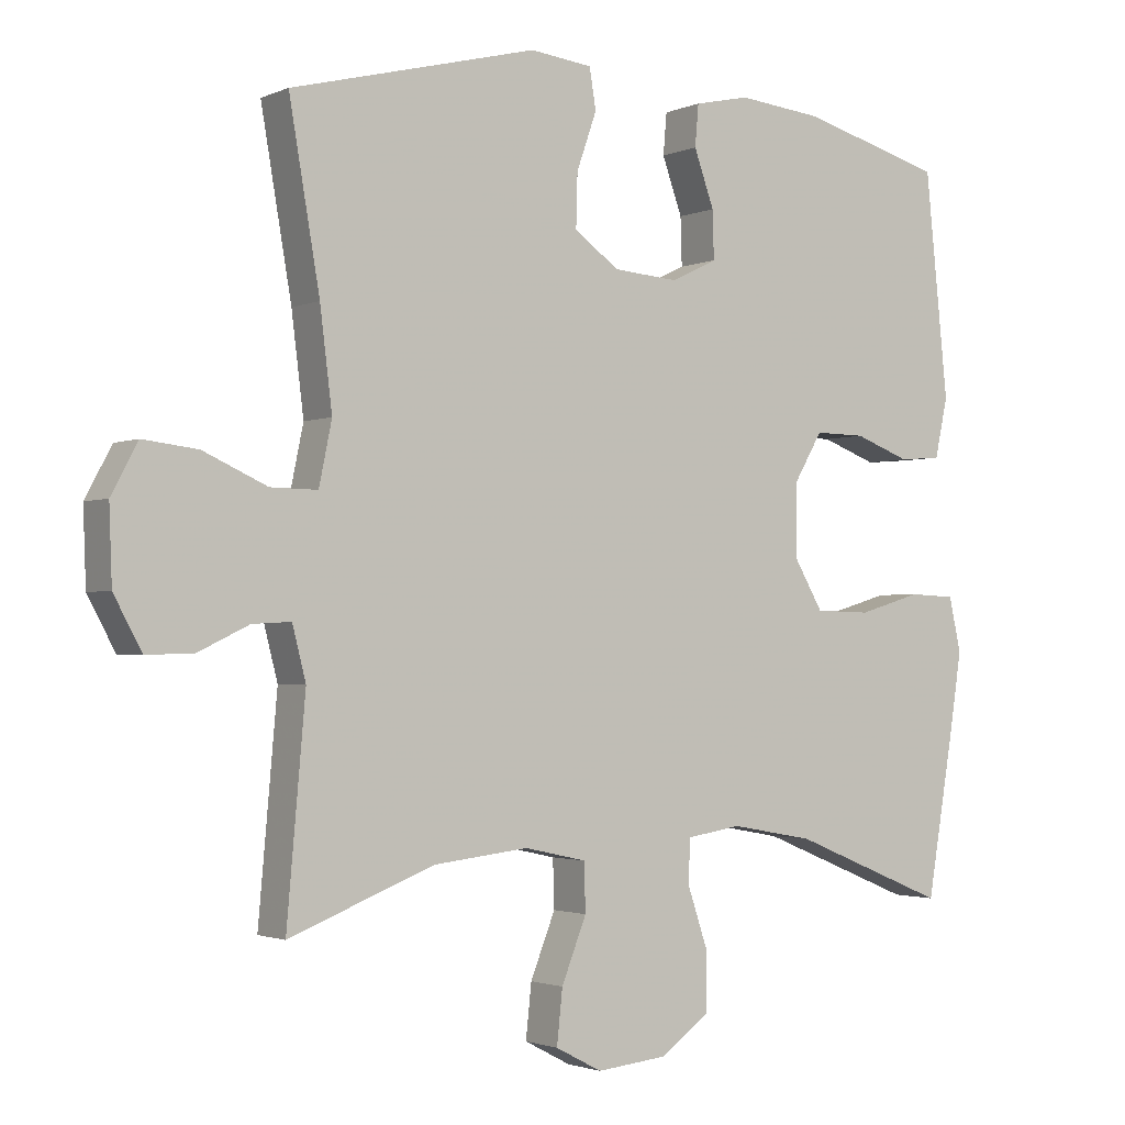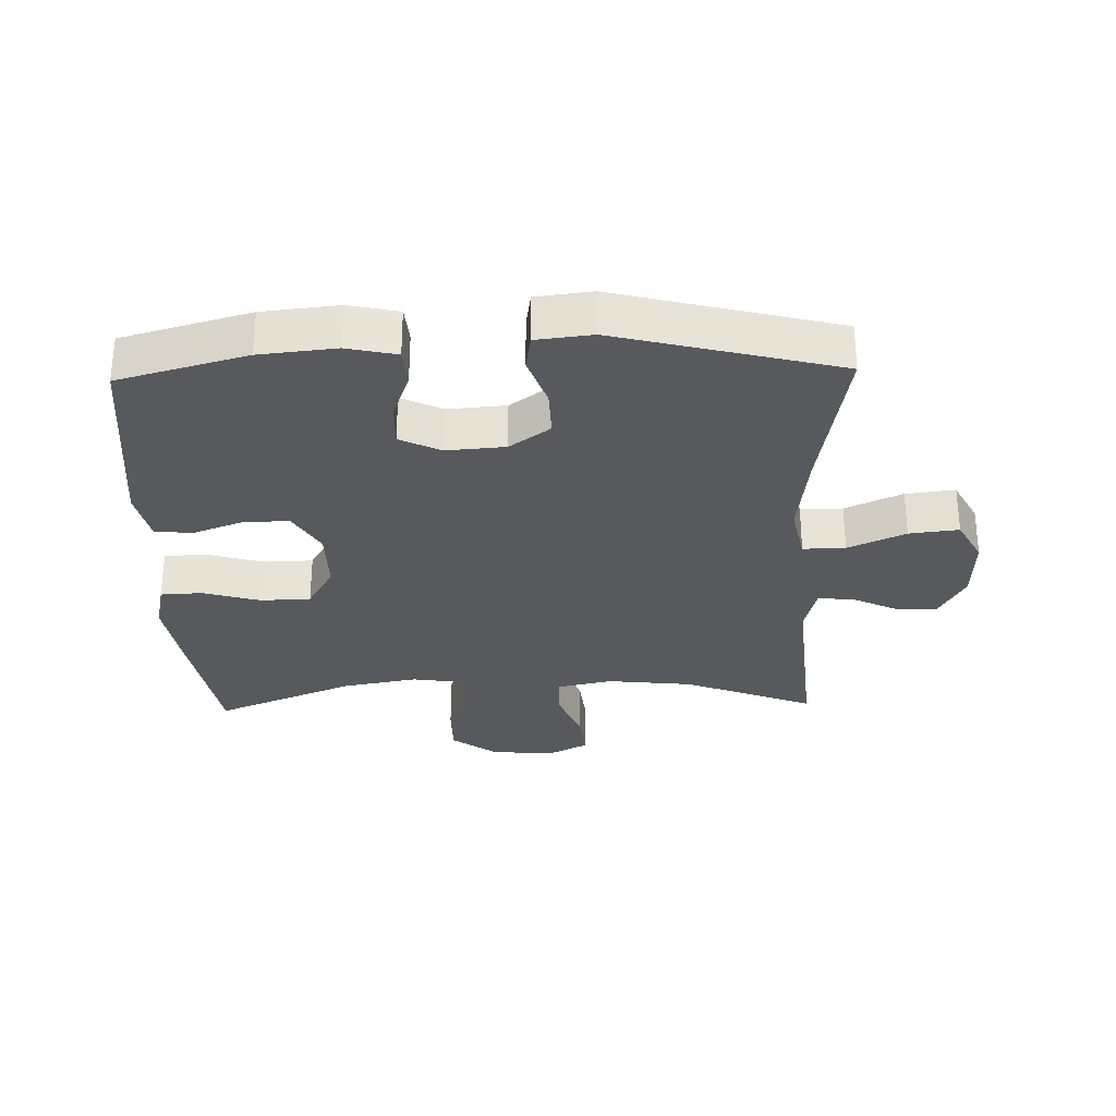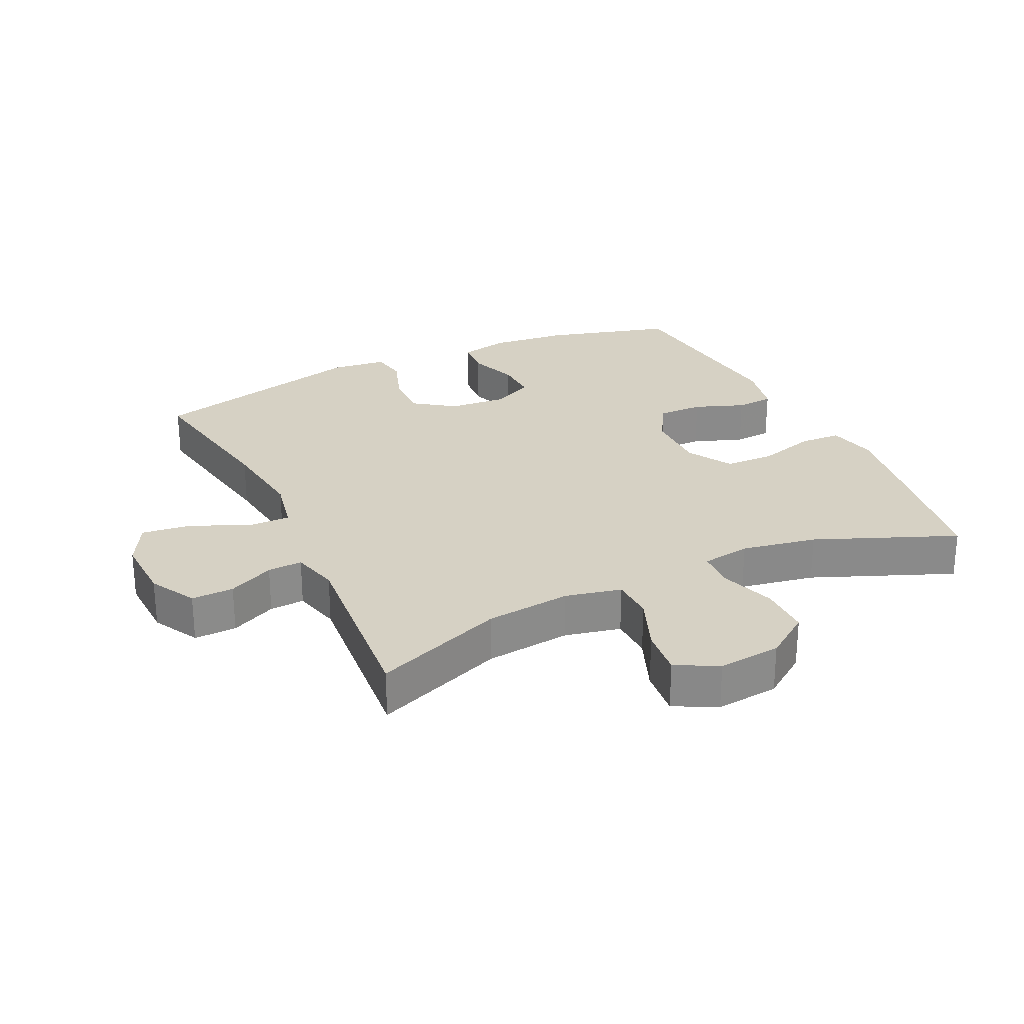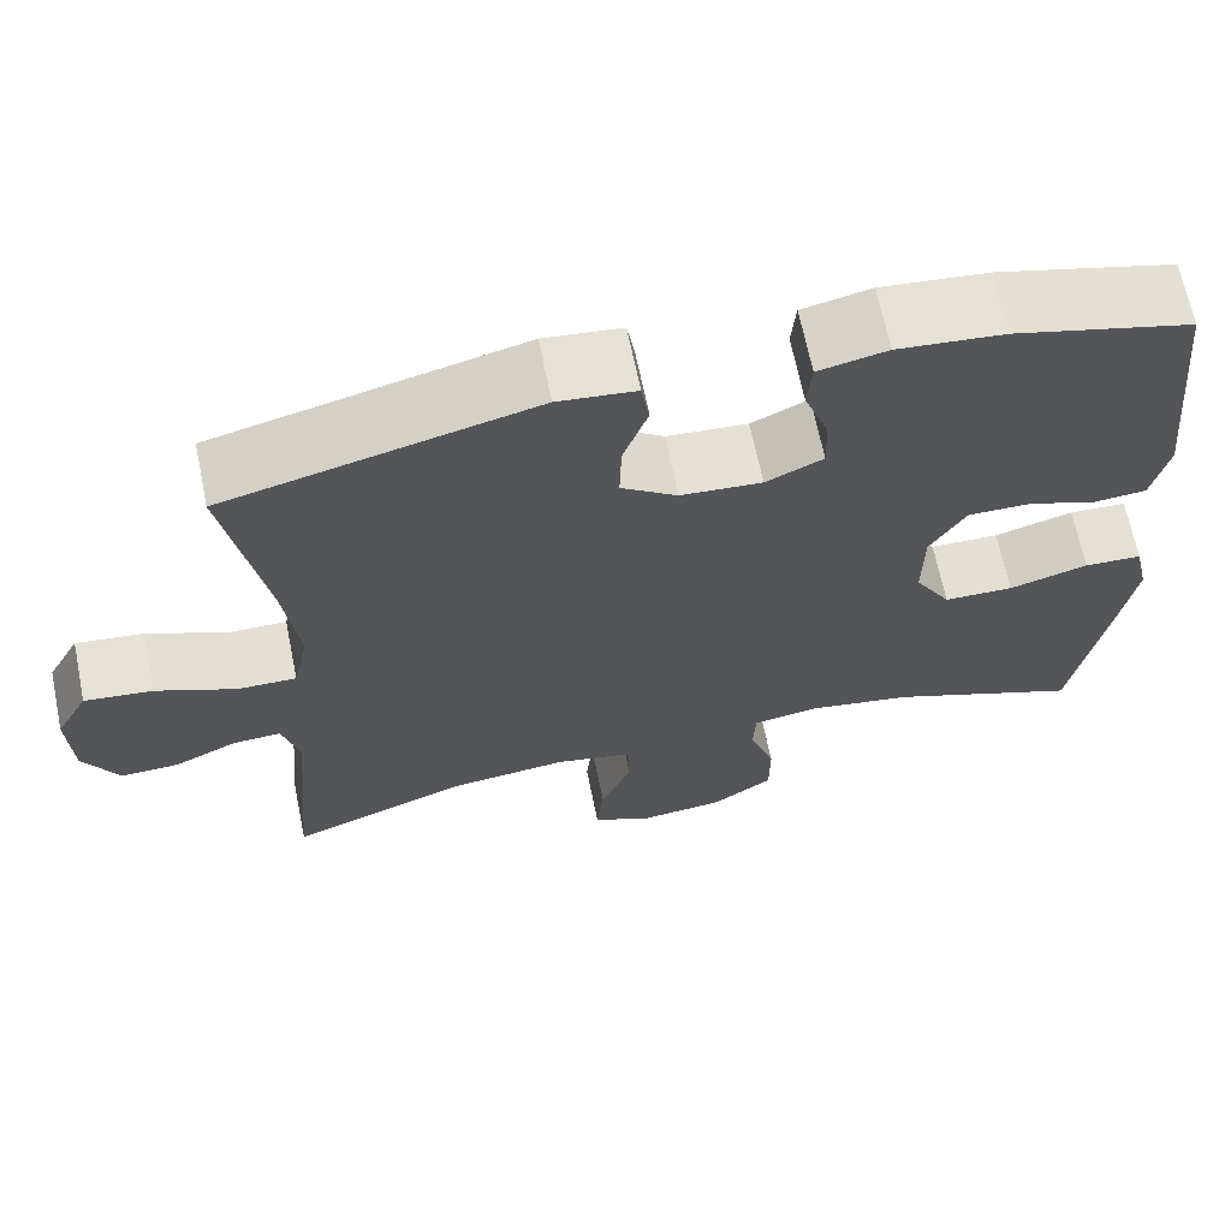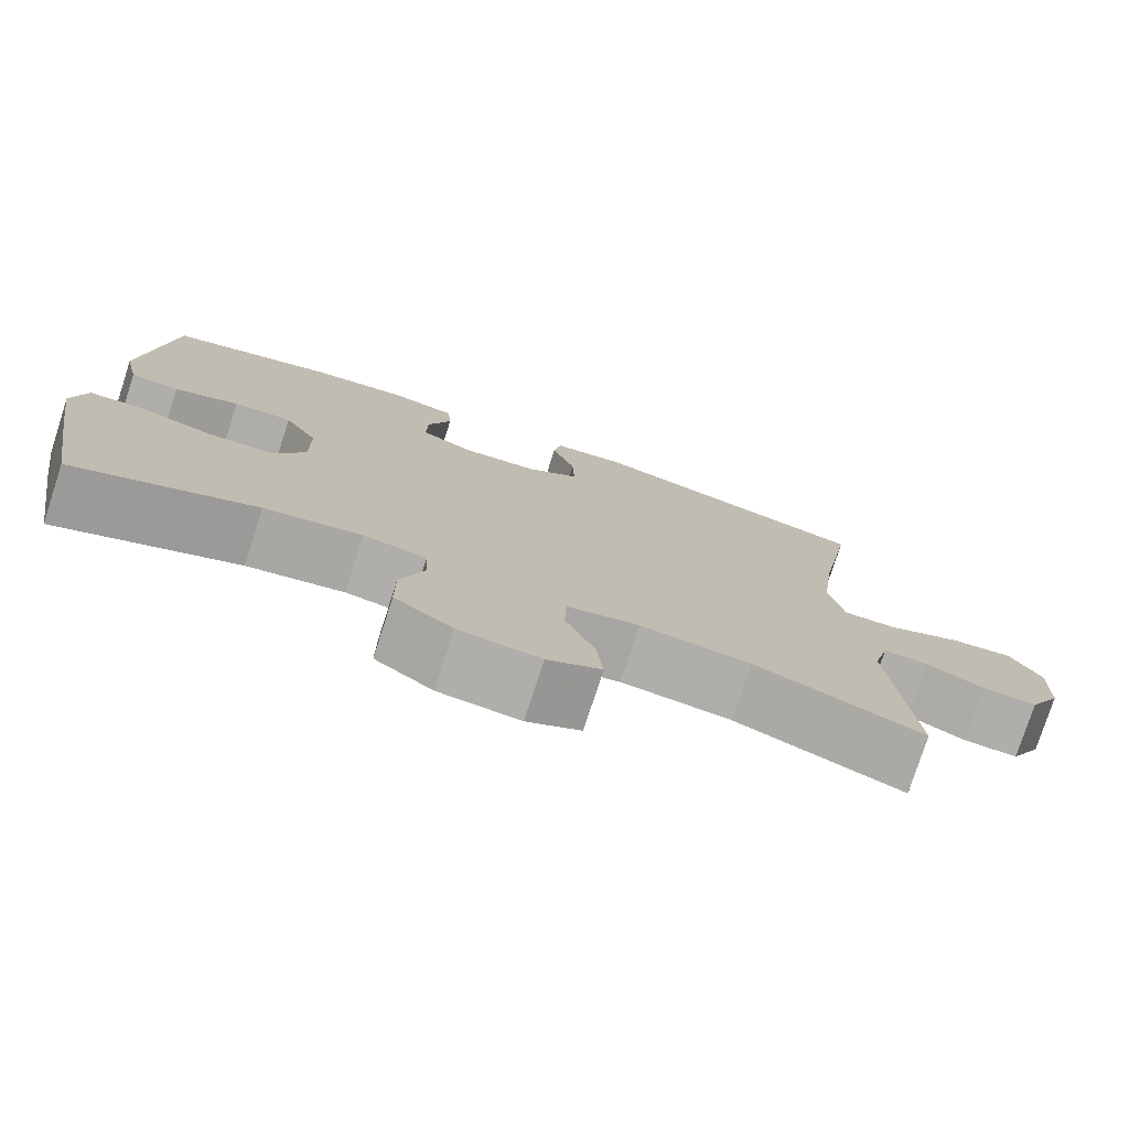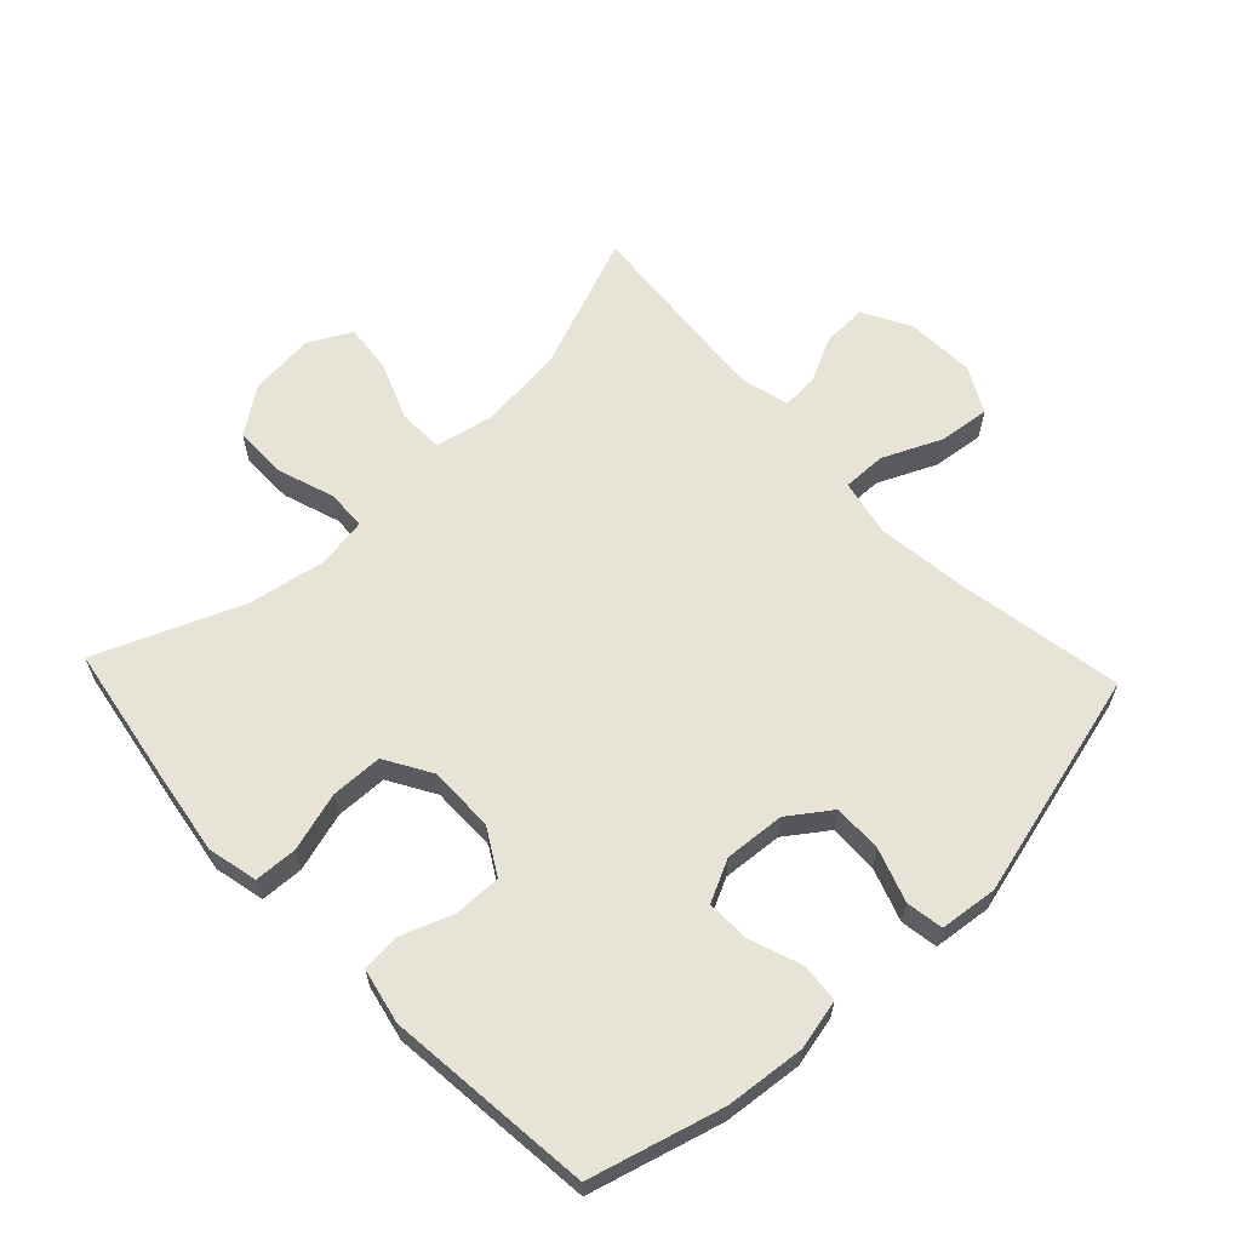
<metadata>
{"format":"obj","ext":"obj","renderer":"f3d","projection":"perspective","resolution":1024,"background":"white","views":[{"elev":-2.0,"azim":145.8,"up":"+Z"},{"elev":-30.1,"azim":1.6,"up":"+Y"},{"elev":26.8,"azim":154.6,"up":"+Y"},{"elev":67.1,"azim":168.4,"up":"+Z"},{"elev":-77.3,"azim":-17.9,"up":"+Z"},{"elev":62.4,"azim":-43.4,"up":"+Y"}]}
</metadata>
<code>
v 0.5 0.07 0.5
v 0.457 0.07 0.251
v 0.44 0.07 0.114
v 0.458 0.07 0.027
v 0.524 0.07 0.028
v 0.613 0.07 0.068
v 0.69 0.07 0.077
v 0.727 0.07 0.008
v 0.723 0.07 -0.096
v 0.684 0.07 -0.168
v 0.618 0.07 -0.166
v 0.547 0.07 -0.132
v 0.493 0.07 -0.129
v 0.474 0.07 -0.203
v 0.5 0.07 -0.5
v 0.297 0.07 -0.421
v 0.164 0.07 -0.406
v 0.077 0.07 -0.425
v 0.075 0.07 -0.492
v 0.11 0.07 -0.58
v 0.118 0.07 -0.655
v 0.053 0.07 -0.689
v -0.045 0.07 -0.679
v -0.115 0.07 -0.629
v -0.115 0.07 -0.548
v -0.086 0.07 -0.462
v -0.089 0.07 -0.402
v -0.165 0.07 -0.39
v -0.282 0.07 -0.411
v -0.5 0.07 -0.5
v -0.537 0.07 -0.28
v -0.555 0.07 -0.163
v -0.538 0.07 -0.087
v -0.473 0.07 -0.084
v -0.384 0.07 -0.11
v -0.306 0.07 -0.108
v -0.265 0.07 -0.038
v -0.266 0.07 0.062
v -0.306 0.07 0.13
v -0.377 0.07 0.129
v -0.455 0.07 0.1
v -0.514 0.07 0.105
v -0.532 0.07 0.188
v -0.5 0.07 0.5
v -0.3 0.07 0.555
v -0.181 0.07 0.567
v -0.104 0.07 0.55
v -0.099 0.07 0.492
v -0.127 0.07 0.414
v -0.129 0.07 0.347
v -0.065 0.07 0.316
v 0.026 0.07 0.323
v 0.089 0.07 0.368
v 0.087 0.07 0.442
v 0.059 0.07 0.522
v 0.068 0.07 0.578
v 0.155 0.07 0.588
v 0.5 0 0.5
v 0.457 0 0.251
v 0.44 0 0.114
v 0.458 0 0.027
v 0.524 0 0.028
v 0.613 0 0.068
v 0.69 0 0.077
v 0.727 0 0.008
v 0.723 0 -0.096
v 0.684 0 -0.168
v 0.618 0 -0.166
v 0.547 0 -0.132
v 0.493 0 -0.129
v 0.474 0 -0.203
v 0.5 0 -0.5
v 0.297 0 -0.421
v 0.164 0 -0.406
v 0.077 0 -0.425
v 0.075 0 -0.492
v 0.11 0 -0.58
v 0.118 0 -0.655
v 0.053 0 -0.689
v -0.045 0 -0.679
v -0.115 0 -0.629
v -0.115 0 -0.548
v -0.086 0 -0.462
v -0.089 0 -0.402
v -0.165 0 -0.39
v -0.282 0 -0.411
v -0.5 0 -0.5
v -0.537 0 -0.28
v -0.555 0 -0.163
v -0.538 0 -0.087
v -0.473 0 -0.084
v -0.384 0 -0.11
v -0.306 0 -0.108
v -0.265 0 -0.038
v -0.266 0 0.062
v -0.306 0 0.13
v -0.377 0 0.129
v -0.455 0 0.1
v -0.514 0 0.105
v -0.532 0 0.188
v -0.5 0 0.5
v -0.3 0 0.555
v -0.181 0 0.567
v -0.104 0 0.55
v -0.099 0 0.492
v -0.127 0 0.414
v -0.129 0 0.347
v -0.065 0 0.316
v 0.026 0 0.323
v 0.089 0 0.368
v 0.087 0 0.442
v 0.059 0 0.522
v 0.068 0 0.578
v 0.155 0 0.588
f 54 55 56 57
f 53 54 57 1
f 52 53 1 2
f 51 52 2 3
f 46 47 48 49
f 46 49 50
f 45 46 50
f 44 45 50
f 43 44 50 51
f 40 41 42 43
f 39 40 43 51
f 32 33 34 35
f 32 35 36
f 29 30 31 32
f 28 29 32 36
f 27 28 36 37
f 23 24 25 26
f 23 26 27
f 22 23 27
f 19 20 21 22
f 18 19 22 27
f 17 18 27 37
f 14 15 16
f 13 14 16 17
f 9 10 11 12
f 9 12 13
f 8 9 13
f 5 6 7 8
f 4 5 8 13
f 39 51 3 4
f 38 39 4 13
f 13 17 37 38
f 114 113 112 111
f 58 114 111 110
f 59 58 110 109
f 60 59 109 108
f 106 105 104 103
f 107 106 103
f 107 103 102
f 107 102 101
f 108 107 101 100
f 100 99 98 97
f 108 100 97 96
f 92 91 90 89
f 93 92 89
f 89 88 87 86
f 93 89 86 85
f 94 93 85 84
f 83 82 81 80
f 84 83 80
f 84 80 79
f 79 78 77 76
f 84 79 76 75
f 94 84 75 74
f 73 72 71
f 74 73 71 70
f 69 68 67 66
f 70 69 66
f 70 66 65
f 65 64 63 62
f 70 65 62 61
f 61 60 108 96
f 70 61 96 95
f 95 94 74 70
f 1 58 59 2
f 2 59 60 3
f 3 60 61 4
f 4 61 62 5
f 5 62 63 6
f 6 63 64 7
f 7 64 65 8
f 8 65 66 9
f 9 66 67 10
f 10 67 68 11
f 11 68 69 12
f 12 69 70 13
f 13 70 71 14
f 14 71 72 15
f 15 72 73 16
f 16 73 74 17
f 17 74 75 18
f 18 75 76 19
f 19 76 77 20
f 20 77 78 21
f 21 78 79 22
f 22 79 80 23
f 23 80 81 24
f 24 81 82 25
f 25 82 83 26
f 26 83 84 27
f 27 84 85 28
f 28 85 86 29
f 29 86 87 30
f 30 87 88 31
f 31 88 89 32
f 32 89 90 33
f 33 90 91 34
f 34 91 92 35
f 35 92 93 36
f 36 93 94 37
f 37 94 95 38
f 38 95 96 39
f 39 96 97 40
f 40 97 98 41
f 41 98 99 42
f 42 99 100 43
f 43 100 101 44
f 44 101 102 45
f 45 102 103 46
f 46 103 104 47
f 47 104 105 48
f 48 105 106 49
f 49 106 107 50
f 50 107 108 51
f 51 108 109 52
f 52 109 110 53
f 53 110 111 54
f 54 111 112 55
f 55 112 113 56
f 56 113 114 57
f 57 114 58 1

</code>
